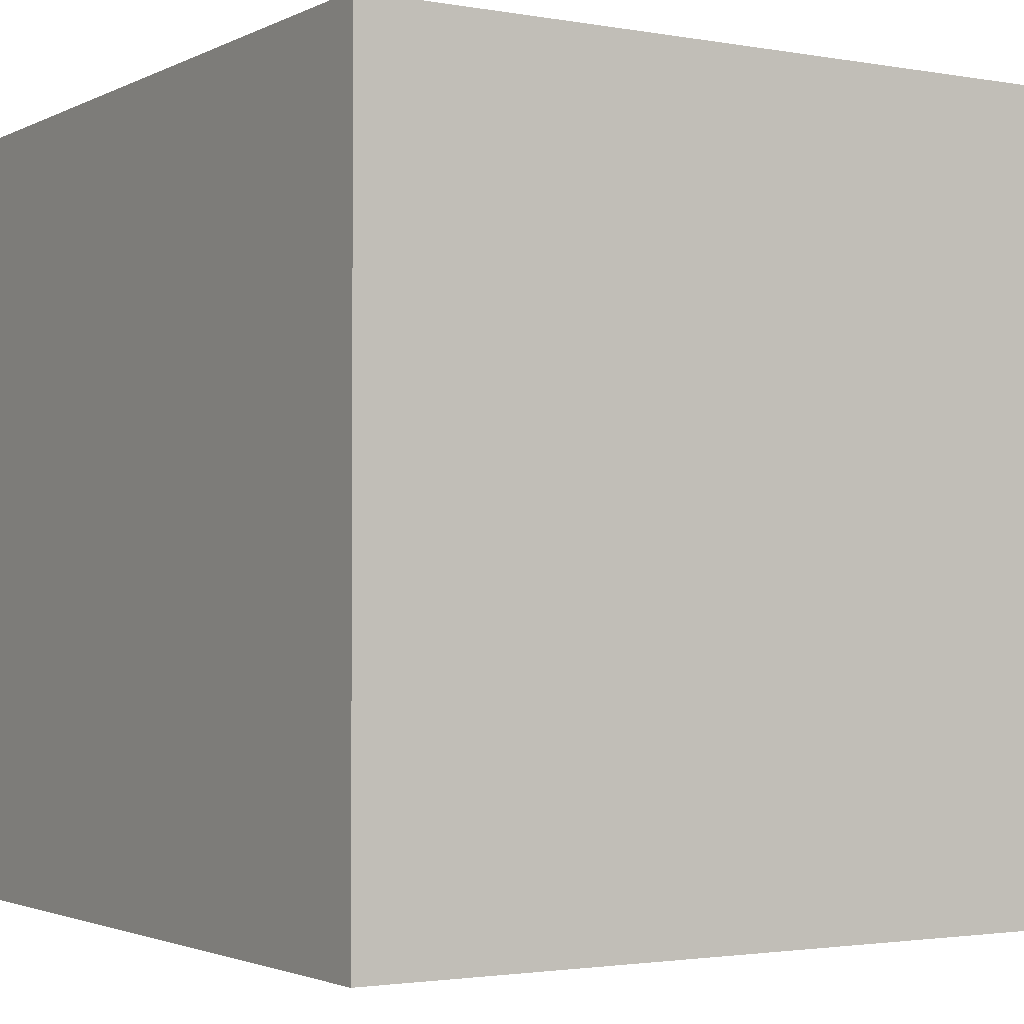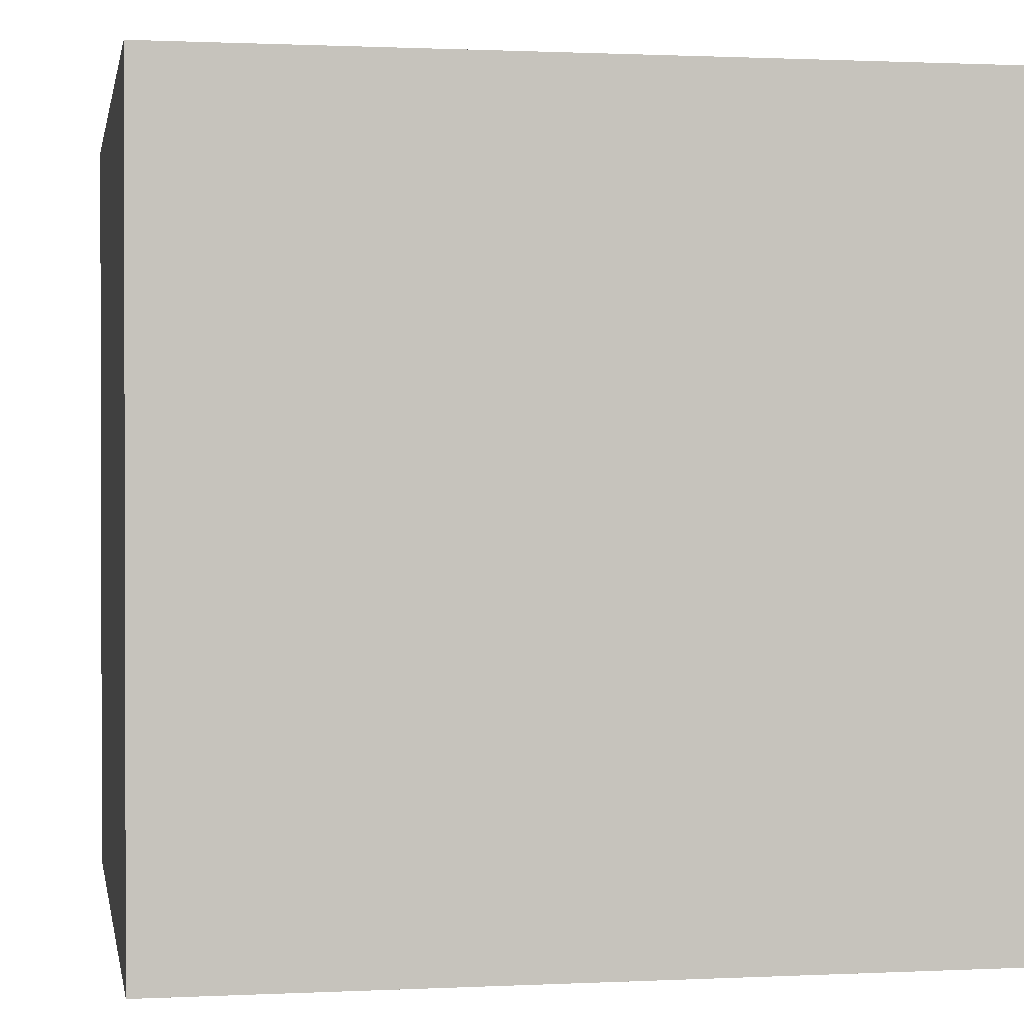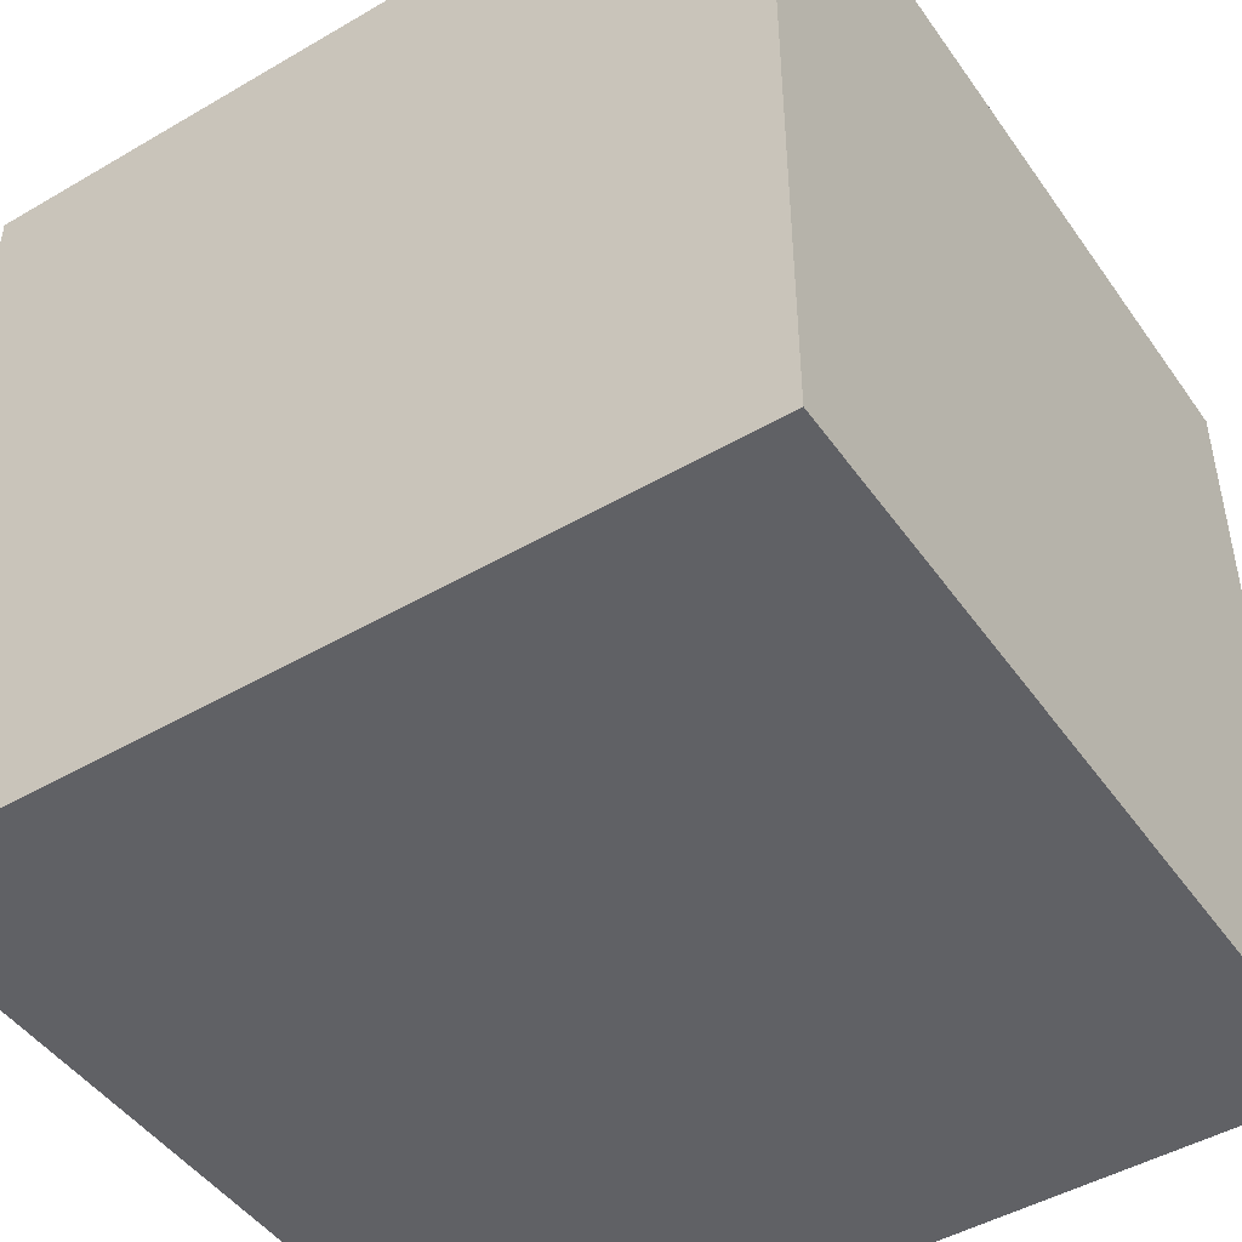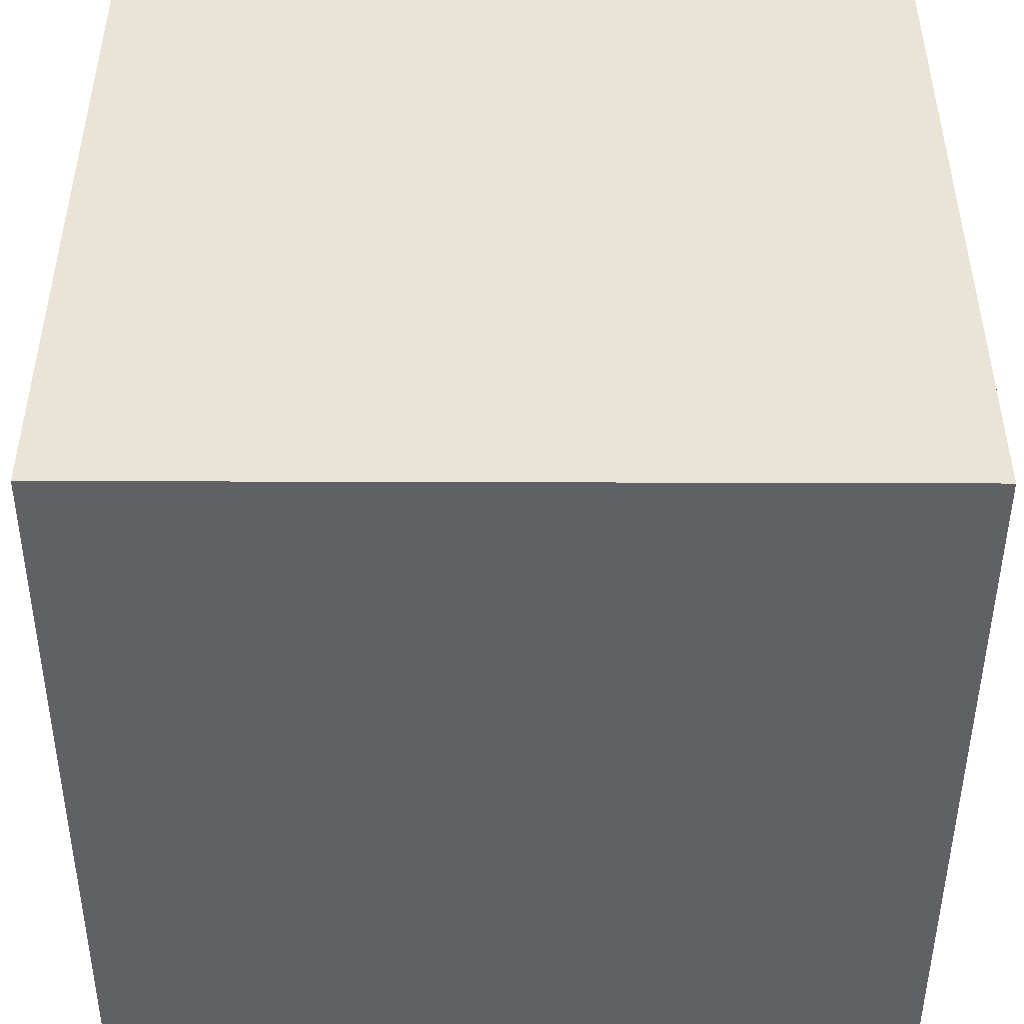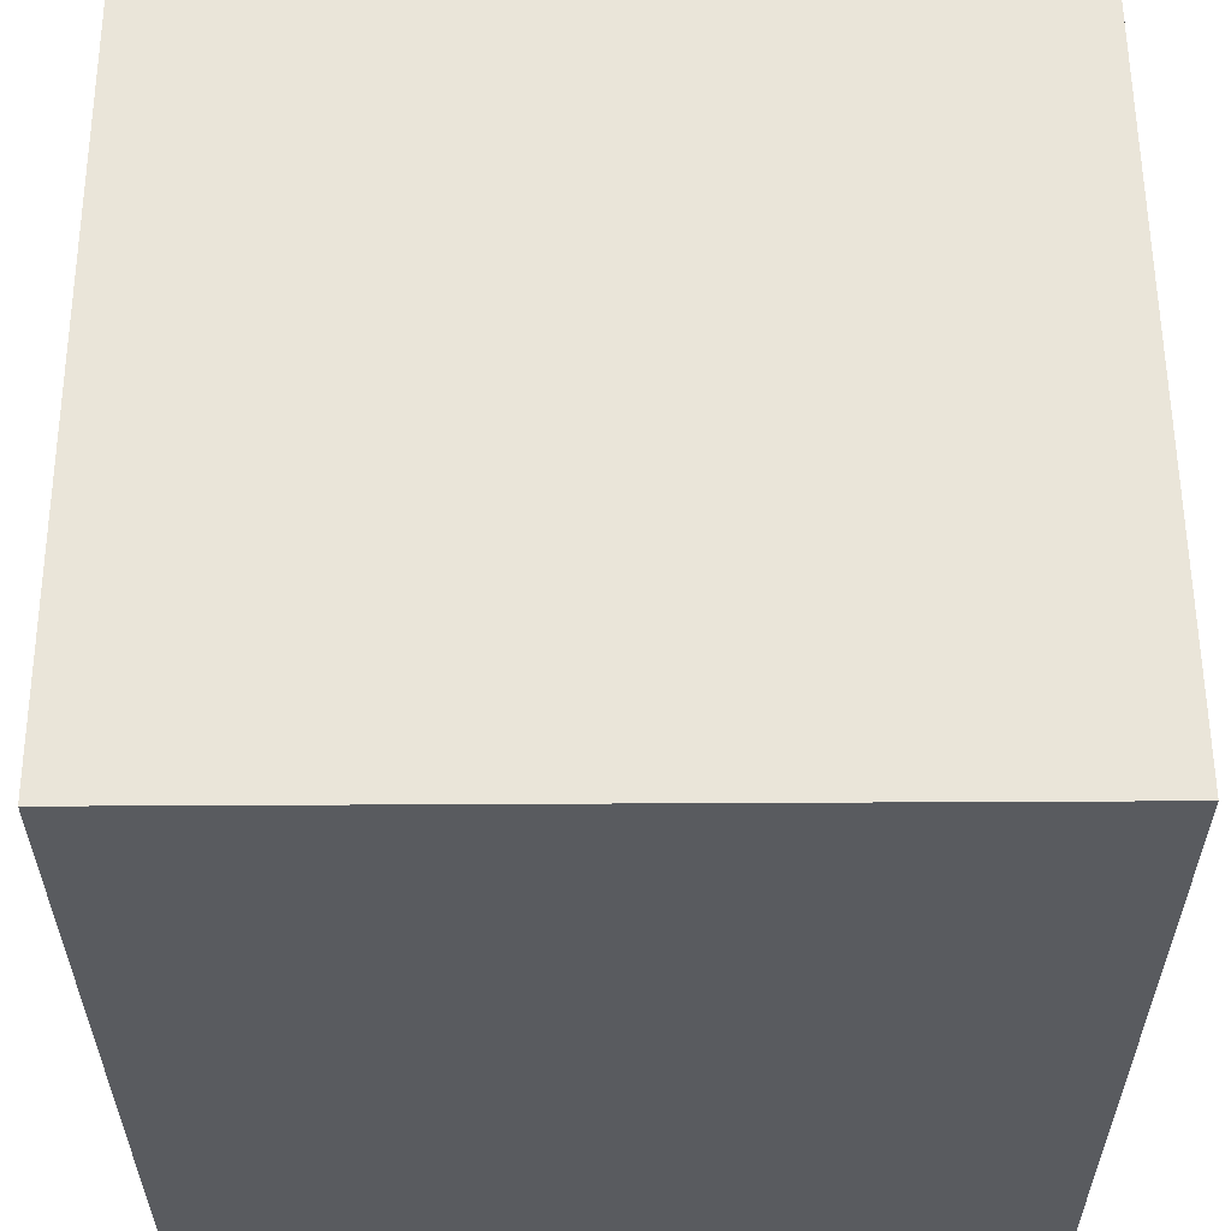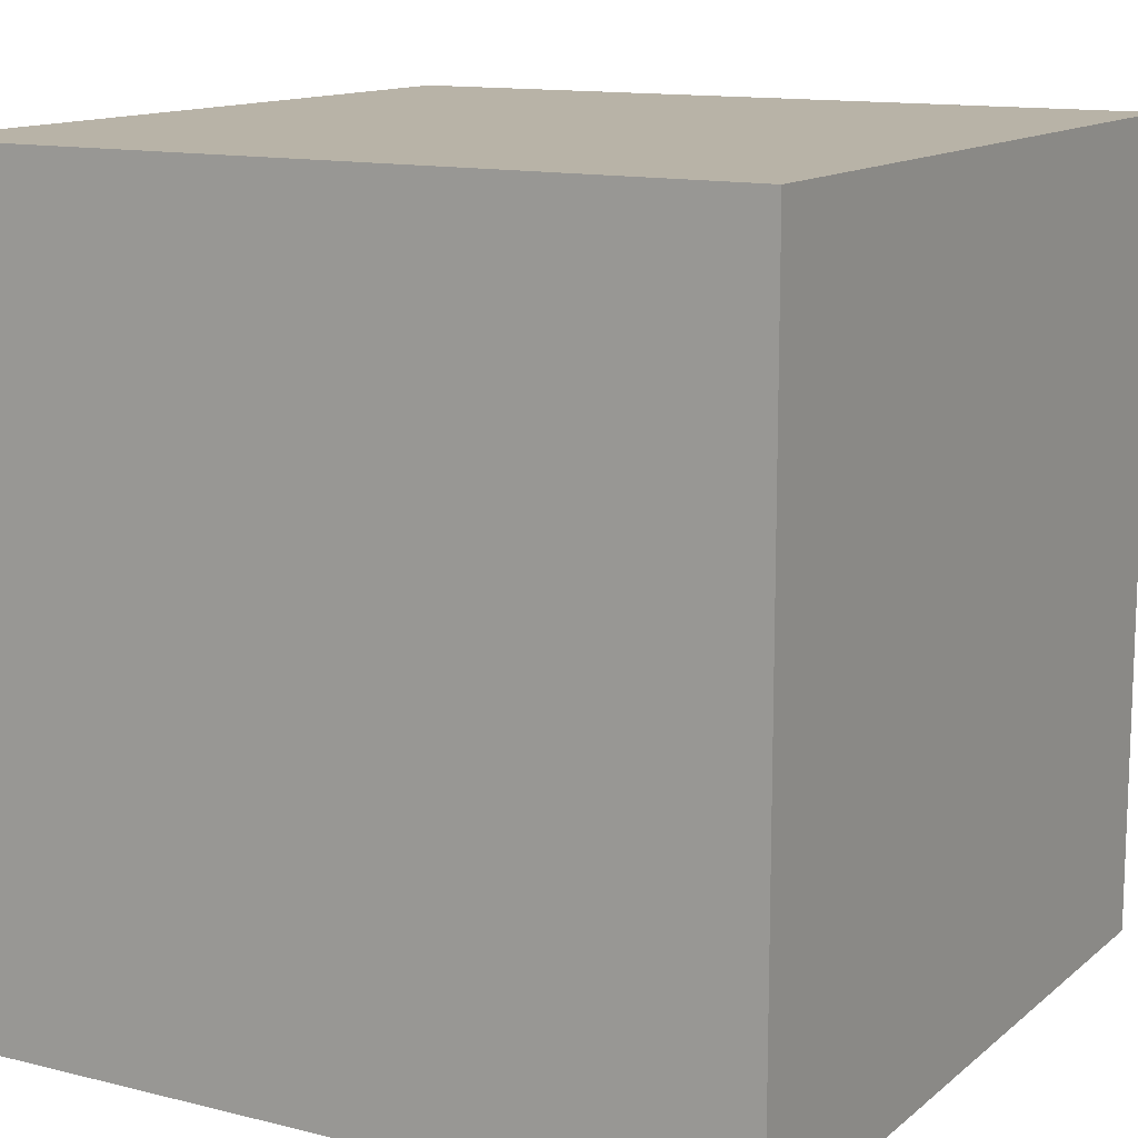
<metadata>
{"format":"obj","ext":"obj","renderer":"f3d","projection":"perspective","resolution":1024,"background":"white","views":[{"elev":-2.2,"azim":58.1,"up":"+Y"},{"elev":0.9,"azim":79.8,"up":"+Y"},{"elev":-47.1,"azim":33.4,"up":"+Z"},{"elev":-47.4,"azim":89.8,"up":"+Z"},{"elev":57.8,"azim":-0.3,"up":"+Y"},{"elev":12.9,"azim":-150.2,"up":"+Y"}]}
</metadata>
<code>
v -8 0 8
v -8 0 7
v -8 0 5
v -8 0 -8
v -8 1 -5
v -8 1 -7
v -8 2 3
v -8 2 2
v -8 3 -3
v -8 3 -4
v -8 3 -7
v -8 3 -8
v -8 4 -0
v -8 4 -1
v -8 5 1
v -8 5 -0
v -8 5 -7
v -8 5 -8
v -8 6 4
v -8 6 3
v -8 7 -2
v -8 7 -3
v -8 10 -7
v -8 10 -8
v -8 12 -7
v -8 12 -8
v -8 13 5
v -8 13 4
v -8 13 2
v -8 13 1
v -8 13 -1
v -8 13 -2
v -8 13 -4
v -8 13 -5
v -8 15 7
v -8 15 -7
v -8 16 8
v -8 16 -8
v 8 0 8
v 8 0 -8
v 8 1 8
v 8 1 -7
v 8 3 8
v 8 3 7
v 8 3 3
v 8 3 -5
v 8 4 3
v 8 4 2
v 8 5 5
v 8 5 4
v 8 5 2
v 8 5 1
v 8 6 4
v 8 6 3
v 8 6 1
v 8 6 -0
v 8 7 3
v 8 7 2
v 8 7 -0
v 8 7 -1
v 8 7 -7
v 8 7 -8
v 8 8 2
v 8 8 1
v 8 8 -1
v 8 8 -2
v 8 9 1
v 8 9 -0
v 8 9 -2
v 8 9 -3
v 8 9 -7
v 8 9 -8
v 8 10 -0
v 8 10 -1
v 8 10 -3
v 8 10 -4
v 8 11 -1
v 8 11 -2
v 8 11 -4
v 8 11 -5
v 8 12 -2
v 8 12 -3
v 8 13 5
v 8 13 -3
v 8 15 7
v 8 15 -7
v 8 16 8
v 8 16 -8
v -8 0 8
v -8 16 8
v -7 1 8
v -7 15 8
v -5 3 8
v -5 5 8
v -5 11 8
v -5 13 8
v -4 5 8
v -4 7 8
v -4 9 8
v -4 11 8
v -3 3 8
v -3 4 8
v -3 7 8
v -3 9 8
v -3 12 8
v -3 13 8
v -1 0 8
v -1 1 8
v -1 4 8
v -1 5 8
v -1 7 8
v -1 9 8
v -1 11 8
v -1 12 8
v 1 0 8
v 1 1 8
v 1 4 8
v 1 5 8
v 1 7 8
v 1 9 8
v 1 11 8
v 1 12 8
v 3 3 8
v 3 4 8
v 3 7 8
v 3 9 8
v 3 12 8
v 3 13 8
v 4 5 8
v 4 7 8
v 4 9 8
v 4 11 8
v 5 3 8
v 5 5 8
v 5 11 8
v 5 13 8
v 7 3 8
v 7 15 8
v 8 0 8
v 8 1 8
v 8 3 8
v 8 16 8
v -8 0 -8
v -8 3 -8
v -8 5 -8
v -8 10 -8
v -8 12 -8
v -8 16 -8
v -7 1 -8
v -7 3 -8
v -7 5 -8
v -7 10 -8
v -7 12 -8
v -7 15 -8
v -5 3 -8
v -5 13 -8
v -4 4 -8
v -4 12 -8
v -3 5 -8
v -3 11 -8
v -2 6 -8
v -2 10 -8
v -1 7 -8
v -1 9 -8
v -1 15 -8
v -1 16 -8
v 0 7 -8
v 0 8 -8
v 1 15 -8
v 1 16 -8
v 2 6 -8
v 2 8 -8
v 3 5 -8
v 3 9 -8
v 4 4 -8
v 4 10 -8
v 5 3 -8
v 5 11 -8
v 5 12 -8
v 5 13 -8
v 7 1 -8
v 7 7 -8
v 7 9 -8
v 7 15 -8
v 8 0 -8
v 8 7 -8
v 8 9 -8
v 8 16 -8
v -8 0 8
v -1 0 8
v 1 0 8
v 8 0 8
v -8 0 7
v -5 0 7
v -4 0 7
v -2 0 7
v 1 0 7
v 7 0 7
v -8 0 5
v -7 0 5
v -1 0 5
v 5 0 5
v -2 0 4
v 4 0 4
v -2 0 2
v 2 0 2
v -2 0 -2
v 2 0 -2
v -4 0 -4
v 4 0 -4
v -5 0 -5
v 5 0 -5
v -7 0 -7
v 7 0 -7
v -8 0 -8
v 8 0 -8
v -8 16 8
v 8 16 8
v -7 16 7
v 7 16 7
v -5 16 5
v 5 16 5
v -3 16 3
v 3 16 3
v -3 16 -3
v -2 16 -3
v 2 16 -3
v 3 16 -3
v -2 16 -4
v -1 16 -4
v 1 16 -4
v 2 16 -4
v -5 16 -5
v -2 16 -5
v 2 16 -5
v 5 16 -5
v -7 16 -7
v -2 16 -7
v 2 16 -7
v 7 16 -7
v -8 16 -8
v -1 16 -8
v 1 16 -8
v 8 16 -8
f 5 4 3
f 6 4 5
f 7 5 3
f 8 5 7
f 9 5 8
f 10 5 9
f 11 4 6
f 11 6 5
f 12 4 11
f 13 9 8
f 14 9 13
f 15 13 8
f 16 14 13
f 16 13 15
f 17 11 5
f 17 12 11
f 18 12 17
f 19 7 3
f 20 8 7
f 20 7 19
f 21 9 14
f 22 10 9
f 22 9 21
f 23 17 5
f 23 18 17
f 24 18 23
f 25 23 5
f 25 24 23
f 26 24 25
f 27 3 2
f 27 19 3
f 28 20 19
f 28 19 27
f 29 8 20
f 29 20 28
f 29 15 8
f 30 16 15
f 30 15 29
f 31 21 14
f 31 16 30
f 31 14 16
f 32 22 21
f 32 21 31
f 33 5 10
f 33 22 32
f 33 10 22
f 34 25 5
f 34 5 33
f 35 2 1
f 35 32 31
f 35 34 33
f 35 31 30
f 35 27 2
f 35 33 32
f 35 28 27
f 35 29 28
f 35 30 29
f 36 25 34
f 36 34 35
f 36 26 25
f 37 35 1
f 37 36 35
f 38 26 36
f 38 36 37
f 39 40 41
f 41 40 42
f 41 42 43
f 43 42 44
f 44 42 45
f 45 42 46
f 44 45 47
f 45 46 47
f 47 46 48
f 44 47 49
f 47 48 49
f 49 48 50
f 48 46 51
f 50 48 51
f 51 46 52
f 49 50 53
f 50 51 53
f 51 52 53
f 53 52 54
f 52 46 55
f 54 52 55
f 55 46 56
f 53 54 57
f 54 55 57
f 55 56 57
f 57 56 58
f 56 46 59
f 58 56 59
f 59 46 60
f 42 40 61
f 46 42 61
f 61 40 62
f 59 60 63
f 57 58 63
f 58 59 63
f 63 60 64
f 60 46 65
f 64 60 65
f 65 46 66
f 63 64 67
f 64 65 67
f 65 66 67
f 67 66 68
f 66 46 69
f 68 66 69
f 69 46 70
f 61 62 71
f 46 61 71
f 71 62 72
f 67 68 73
f 69 70 73
f 68 69 73
f 73 70 74
f 70 46 75
f 74 70 75
f 75 46 76
f 73 74 77
f 74 75 77
f 75 76 77
f 77 76 78
f 76 46 79
f 78 76 79
f 46 71 80
f 79 46 80
f 77 78 81
f 78 79 81
f 79 80 81
f 81 80 82
f 44 49 83
f 49 53 83
f 81 82 83
f 77 81 83
f 67 73 83
f 73 77 83
f 63 67 83
f 57 63 83
f 53 57 83
f 82 80 84
f 83 82 84
f 43 44 85
f 44 83 85
f 83 84 85
f 84 80 86
f 85 84 86
f 80 71 86
f 71 72 86
f 43 85 87
f 85 86 87
f 86 72 88
f 87 86 88
f 91 90 89
f 92 90 91
f 93 92 91
f 94 92 93
f 95 92 94
f 96 92 95
f 97 94 93
f 97 95 94
f 98 95 97
f 99 95 98
f 100 96 95
f 100 95 99
f 101 93 91
f 101 97 93
f 101 98 97
f 102 98 101
f 103 99 98
f 103 98 102
f 104 100 99
f 104 99 103
f 105 96 100
f 105 100 104
f 106 92 96
f 106 96 105
f 107 91 89
f 108 102 101
f 108 91 107
f 108 101 91
f 109 104 103
f 109 102 108
f 109 105 104
f 109 103 102
f 110 105 109
f 111 105 110
f 112 105 111
f 113 105 112
f 114 106 105
f 114 105 113
f 115 108 107
f 115 109 108
f 115 110 109
f 116 110 115
f 117 110 116
f 118 111 110
f 118 110 117
f 119 112 111
f 119 111 118
f 120 113 112
f 120 112 119
f 121 114 113
f 121 113 120
f 122 106 114
f 122 114 121
f 123 117 116
f 124 121 120
f 124 117 123
f 124 119 118
f 124 122 121
f 124 120 119
f 124 118 117
f 125 122 124
f 126 122 125
f 127 106 122
f 127 122 126
f 128 92 106
f 128 106 127
f 129 124 123
f 129 125 124
f 130 126 125
f 130 125 129
f 131 127 126
f 131 126 130
f 131 128 127
f 132 128 131
f 133 123 116
f 133 129 123
f 134 130 129
f 134 129 133
f 134 132 131
f 134 131 130
f 135 128 132
f 135 132 134
f 136 92 128
f 136 128 135
f 137 133 116
f 137 134 133
f 137 136 135
f 137 135 134
f 138 92 136
f 138 136 137
f 138 90 92
f 139 116 115
f 140 137 116
f 140 116 139
f 141 138 137
f 141 137 140
f 142 90 138
f 142 138 141
f 143 144 149
f 144 145 150
f 149 144 150
f 145 146 151
f 150 145 151
f 146 147 152
f 151 146 152
f 147 148 153
f 152 147 153
f 153 148 154
f 151 152 155
f 149 150 155
f 153 154 155
f 152 153 155
f 150 151 155
f 155 154 156
f 155 156 157
f 157 156 158
f 157 158 159
f 159 158 160
f 159 160 161
f 161 160 162
f 161 162 163
f 163 162 164
f 154 148 165
f 156 154 165
f 165 148 166
f 163 164 167
f 161 163 167
f 167 164 168
f 165 166 169
f 156 165 169
f 169 166 170
f 159 161 171
f 167 168 171
f 161 167 171
f 168 164 172
f 171 168 172
f 157 159 173
f 159 171 173
f 171 172 173
f 164 162 174
f 173 172 174
f 172 164 174
f 157 173 175
f 155 157 175
f 173 174 175
f 174 162 176
f 175 174 176
f 162 160 176
f 155 175 177
f 149 155 177
f 175 176 177
f 176 160 178
f 177 176 178
f 160 158 178
f 158 156 179
f 178 158 179
f 156 169 180
f 179 156 180
f 149 177 181
f 143 149 181
f 179 180 181
f 178 179 181
f 177 178 181
f 181 180 182
f 182 180 183
f 180 169 184
f 183 180 184
f 169 170 184
f 181 182 185
f 143 181 185
f 182 183 186
f 185 182 186
f 183 184 187
f 186 183 187
f 184 170 188
f 187 184 188
f 193 190 189
f 194 190 193
f 195 190 194
f 196 190 195
f 197 192 191
f 197 191 190
f 198 192 197
f 199 194 193
f 200 194 199
f 201 190 196
f 201 197 190
f 201 198 197
f 202 198 201
f 203 196 195
f 203 201 196
f 203 202 201
f 204 202 203
f 205 203 195
f 205 204 203
f 206 204 205
f 207 205 195
f 207 206 205
f 208 204 206
f 208 206 207
f 209 195 194
f 209 207 195
f 209 208 207
f 210 204 208
f 210 208 209
f 210 202 204
f 211 194 200
f 211 209 194
f 211 210 209
f 212 202 210
f 212 210 211
f 212 198 202
f 213 211 200
f 213 200 199
f 213 212 211
f 214 198 212
f 214 212 213
f 214 192 198
f 215 213 199
f 215 214 213
f 216 192 214
f 216 214 215
f 217 218 219
f 219 218 220
f 219 220 221
f 221 220 222
f 221 222 223
f 223 222 224
f 221 223 225
f 223 224 225
f 225 224 226
f 226 224 227
f 224 222 228
f 227 224 228
f 226 227 229
f 225 226 229
f 229 227 230
f 230 227 231
f 227 228 232
f 231 227 232
f 219 221 233
f 221 225 233
f 225 229 233
f 229 230 233
f 233 230 234
f 232 228 235
f 231 232 235
f 222 220 236
f 235 228 236
f 228 222 236
f 217 219 237
f 219 233 237
f 233 234 237
f 234 230 238
f 237 234 238
f 231 235 239
f 235 236 239
f 236 220 240
f 239 236 240
f 220 218 240
f 217 237 241
f 237 238 241
f 230 231 242
f 241 238 242
f 238 230 242
f 231 239 243
f 242 231 243
f 239 240 243
f 240 218 244
f 243 240 244

</code>
